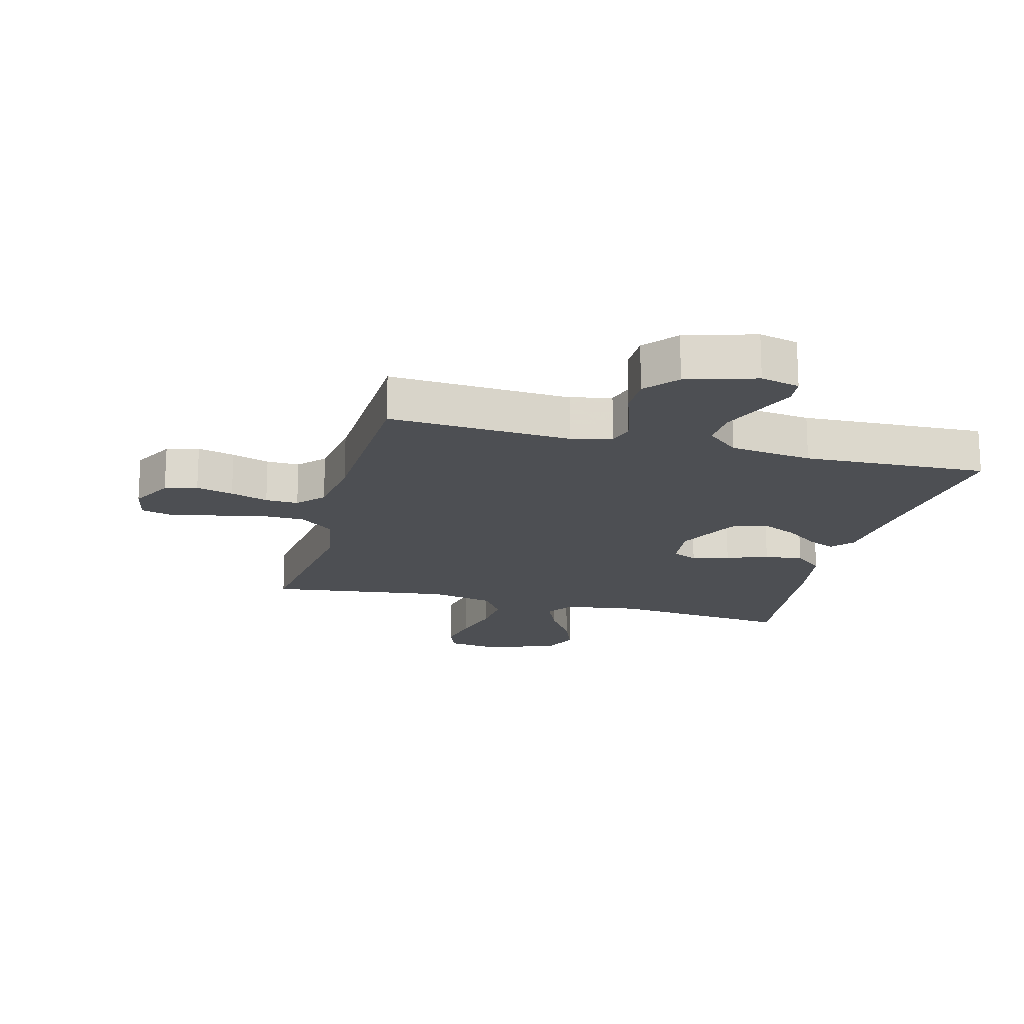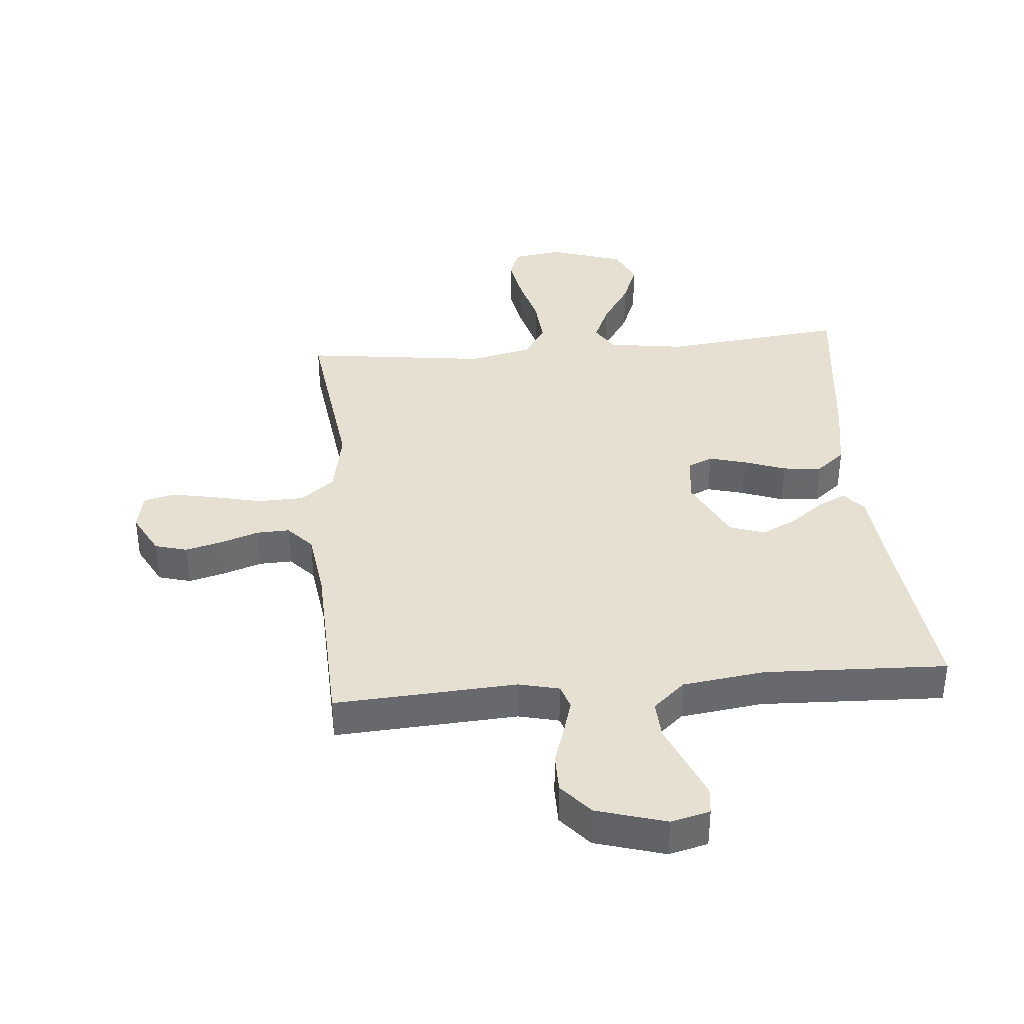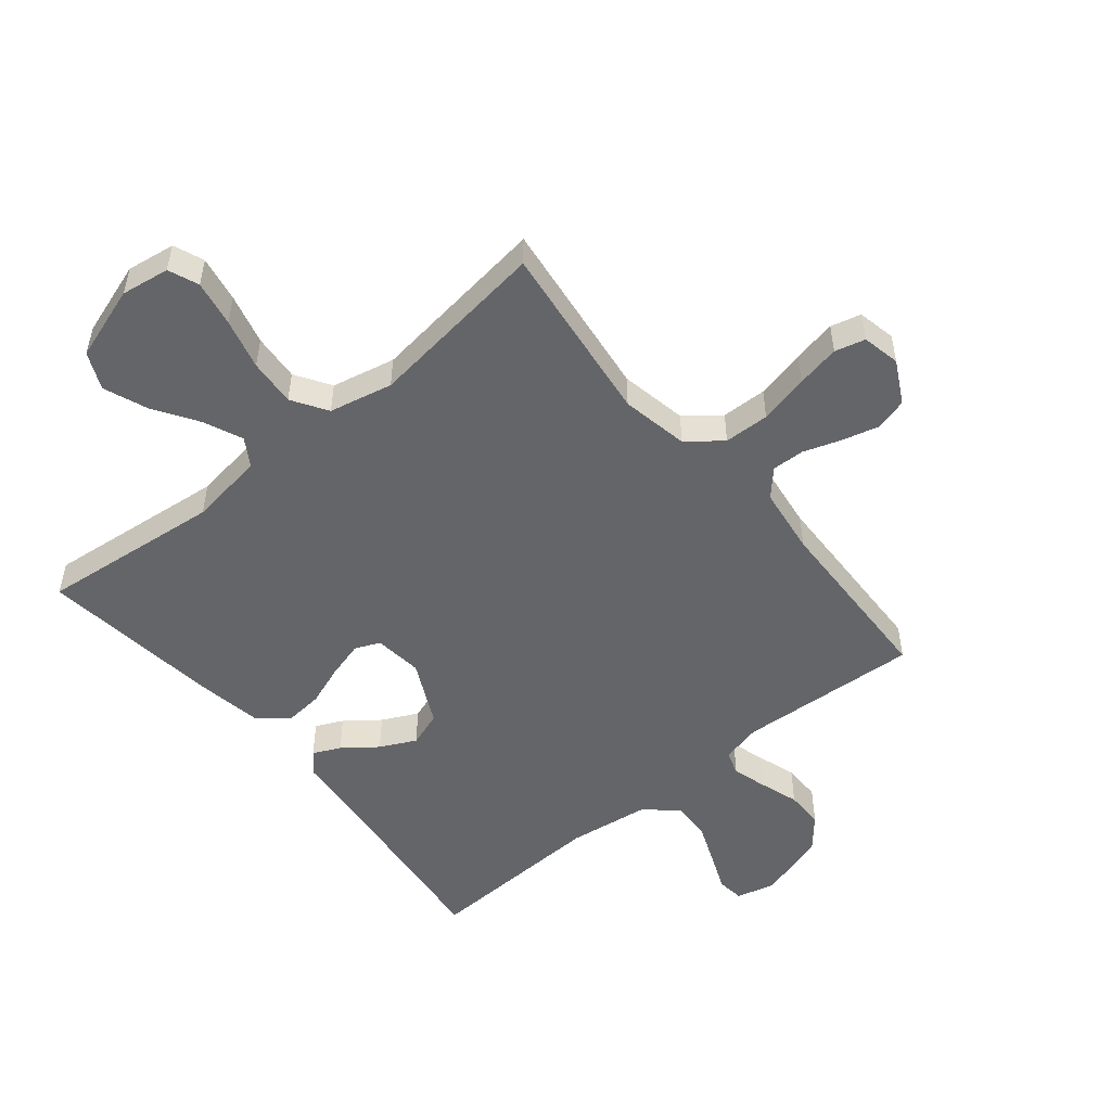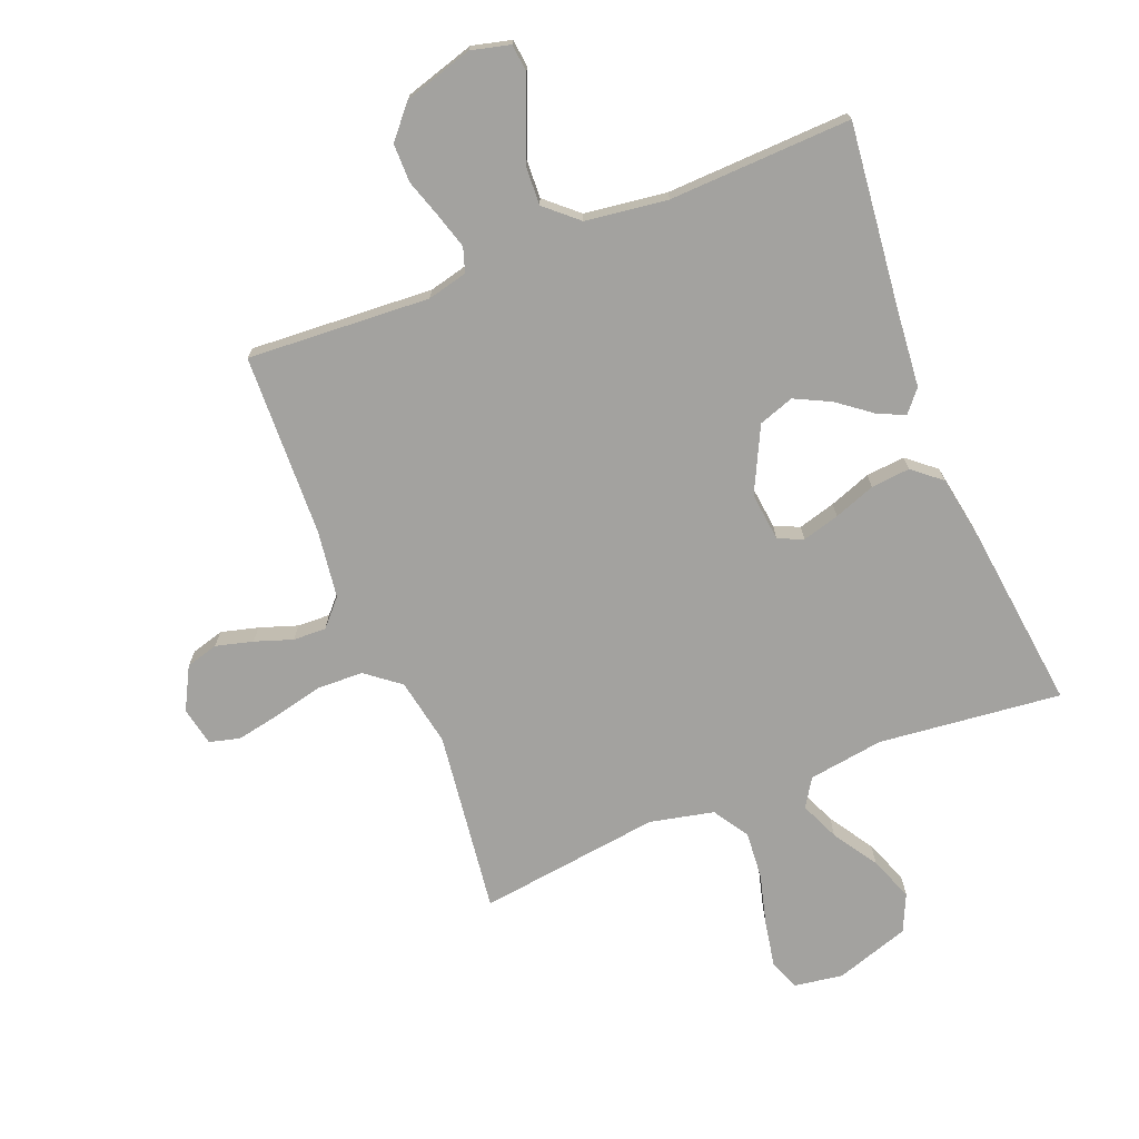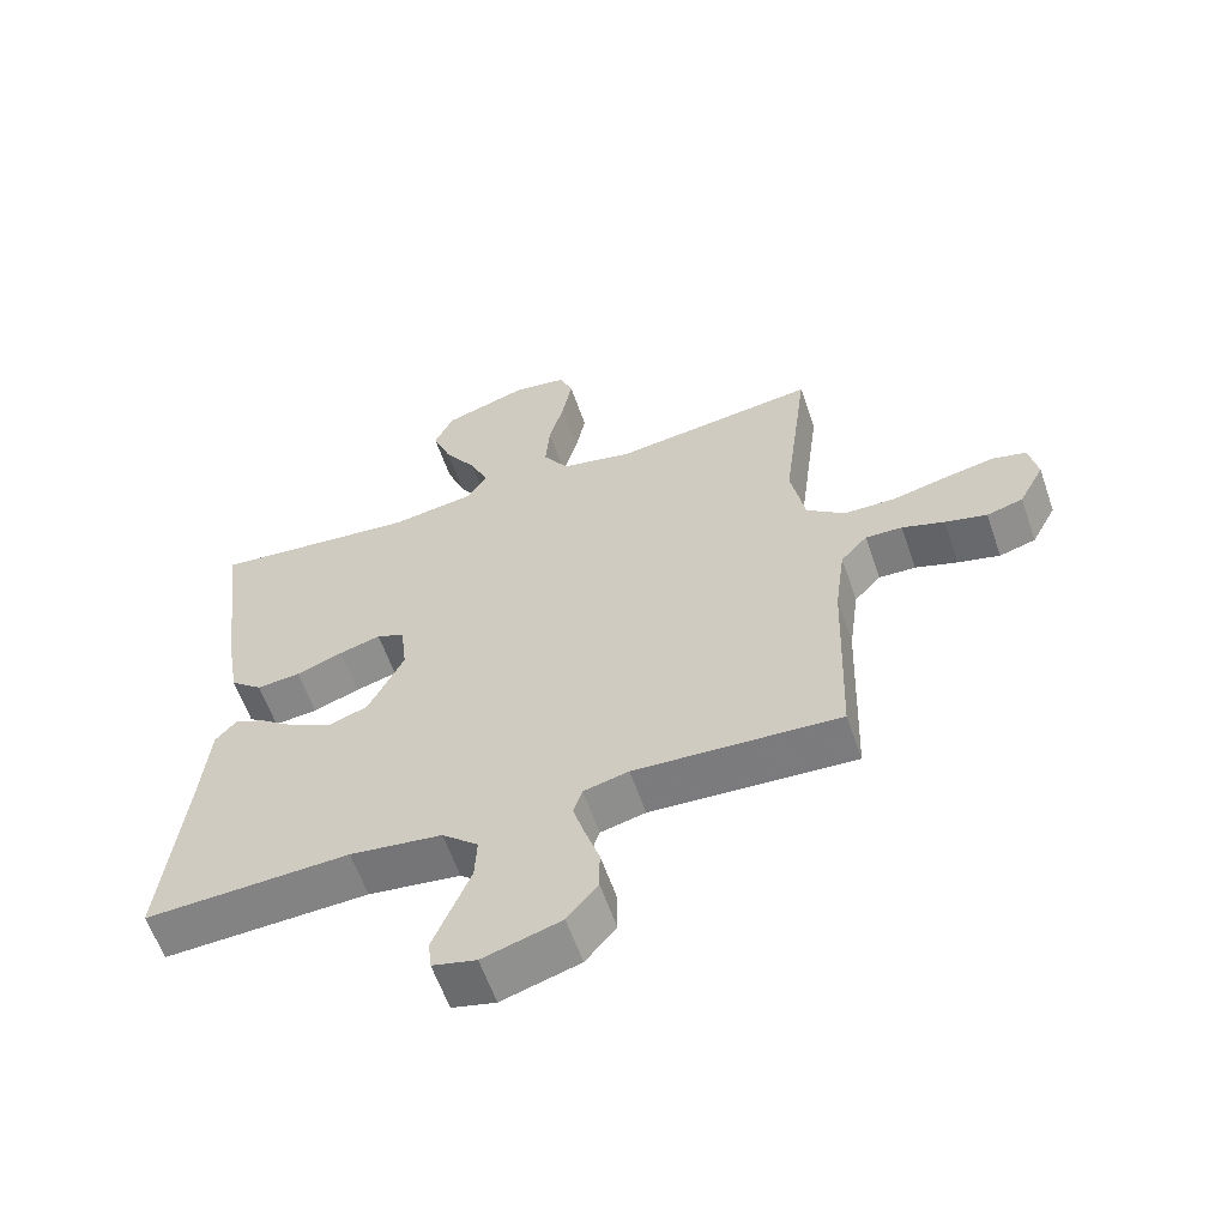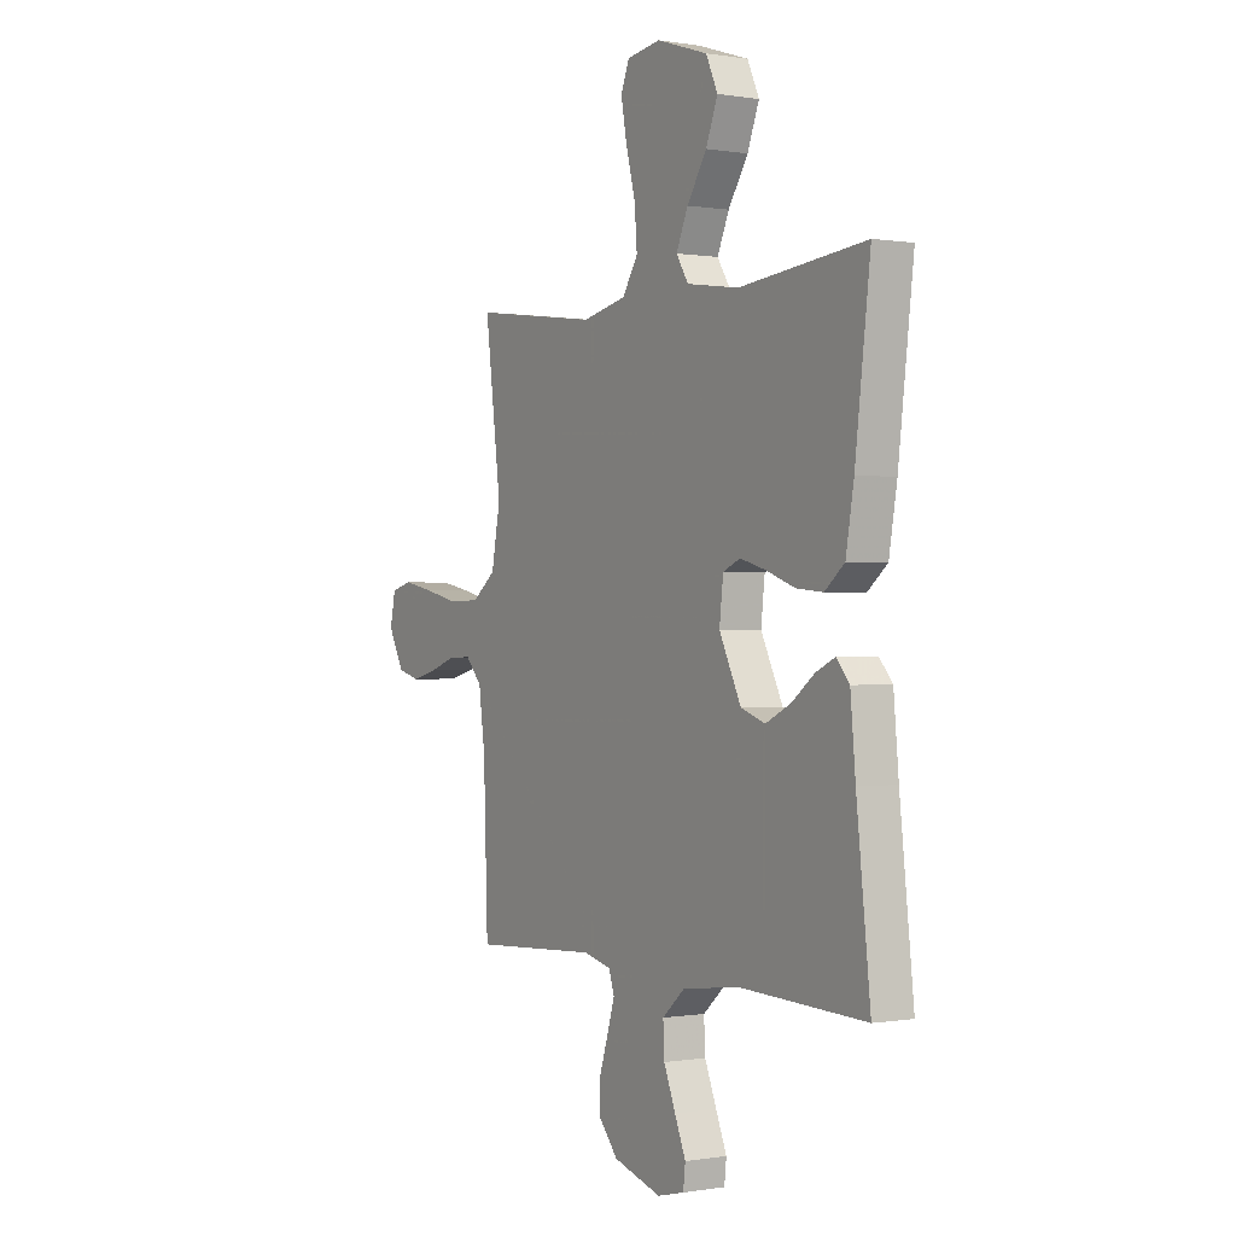
<metadata>
{"format":"obj","ext":"obj","renderer":"f3d","projection":"perspective","resolution":1024,"background":"white","views":[{"elev":-17.7,"azim":165.4,"up":"+Y"},{"elev":37.7,"azim":174.9,"up":"+Y"},{"elev":-51.5,"azim":39.4,"up":"+Y"},{"elev":-72.5,"azim":-158.3,"up":"+Y"},{"elev":-60.1,"azim":19.0,"up":"+Z"},{"elev":0.0,"azim":-122.0,"up":"+Z"}]}
</metadata>
<code>
v 0.5 0.07 0.5
v 0.462 0.07 0.2
v 0.483 0.07 0.089
v 0.539 0.07 0.045
v 0.614 0.07 0.043
v 0.696 0.07 0.062
v 0.768 0.07 0.076
v 0.818 0.07 0.063
v 0.831 0.07 0
v 0.794 0.07 -0.07
v 0.741 0.07 -0.085
v 0.68 0.07 -0.069
v 0.618 0.07 -0.048
v 0.564 0.07 -0.046
v 0.525 0.07 -0.089
v 0.51 0.07 -0.2
v 0.5 0.07 -0.5
v 0.2 0.07 -0.482
v 0.134 0.07 -0.498
v 0.121 0.07 -0.538
v 0.138 0.07 -0.595
v 0.159 0.07 -0.659
v 0.159 0.07 -0.722
v 0.114 0.07 -0.775
v 0 0.07 -0.809
v -0.064 0.07 -0.793
v -0.069 0.07 -0.748
v -0.043 0.07 -0.685
v -0.015 0.07 -0.616
v -0.012 0.07 -0.553
v -0.065 0.07 -0.506
v -0.2 0.07 -0.488
v -0.5 0.07 -0.5
v -0.467 0.07 -0.2
v -0.455 0.07 -0.07
v -0.424 0.07 -0.034
v -0.379 0.07 -0.055
v -0.324 0.07 -0.097
v -0.265 0.07 -0.126
v -0.207 0.07 -0.106
v -0.155 0.07 0
v -0.164 0.07 0.08
v -0.205 0.07 0.098
v -0.266 0.07 0.081
v -0.334 0.07 0.056
v -0.398 0.07 0.05
v -0.445 0.07 0.089
v -0.464 0.07 0.2
v -0.5 0.07 0.5
v -0.2 0.07 0.468
v -0.076 0.07 0.486
v -0.047 0.07 0.532
v -0.075 0.07 0.596
v -0.122 0.07 0.669
v -0.15 0.07 0.741
v -0.122 0.07 0.802
v 0 0.07 0.842
v 0.08 0.07 0.83
v 0.1 0.07 0.78
v 0.086 0.07 0.704
v 0.064 0.07 0.62
v 0.058 0.07 0.542
v 0.095 0.07 0.484
v 0.2 0.07 0.461
v 0.5 0 0.5
v 0.462 0 0.2
v 0.483 0 0.089
v 0.539 0 0.045
v 0.614 0 0.043
v 0.696 0 0.062
v 0.768 0 0.076
v 0.818 0 0.063
v 0.831 0 0
v 0.794 0 -0.07
v 0.741 0 -0.085
v 0.68 0 -0.069
v 0.618 0 -0.048
v 0.564 0 -0.046
v 0.525 0 -0.089
v 0.51 0 -0.2
v 0.5 0 -0.5
v 0.2 0 -0.482
v 0.134 0 -0.498
v 0.121 0 -0.538
v 0.138 0 -0.595
v 0.159 0 -0.659
v 0.159 0 -0.722
v 0.114 0 -0.775
v 0 0 -0.809
v -0.064 0 -0.793
v -0.069 0 -0.748
v -0.043 0 -0.685
v -0.015 0 -0.616
v -0.012 0 -0.553
v -0.065 0 -0.506
v -0.2 0 -0.488
v -0.5 0 -0.5
v -0.467 0 -0.2
v -0.455 0 -0.07
v -0.424 0 -0.034
v -0.379 0 -0.055
v -0.324 0 -0.097
v -0.265 0 -0.126
v -0.207 0 -0.106
v -0.155 0 0
v -0.164 0 0.08
v -0.205 0 0.098
v -0.266 0 0.081
v -0.334 0 0.056
v -0.398 0 0.05
v -0.445 0 0.089
v -0.464 0 0.2
v -0.5 0 0.5
v -0.2 0 0.468
v -0.076 0 0.486
v -0.047 0 0.532
v -0.075 0 0.596
v -0.122 0 0.669
v -0.15 0 0.741
v -0.122 0 0.802
v 0 0 0.842
v 0.08 0 0.83
v 0.1 0 0.78
v 0.086 0 0.704
v 0.064 0 0.62
v 0.058 0 0.542
v 0.095 0 0.484
v 0.2 0 0.461
f 58 59 60 61
f 58 61 62
f 57 58 62
f 56 57 62
f 53 54 55 56
f 52 53 56 62
f 51 52 62 63
f 47 48 49 50
f 44 45 46 47
f 43 44 47 50
f 42 43 50 51
f 35 36 37 38
f 34 35 38 39
f 32 33 34 39
f 31 32 39 40
f 25 26 27 28
f 25 28 29
f 24 25 29 30
f 21 22 23 24
f 20 21 24 30
f 16 17 18
f 15 16 18 19
f 14 15 19
f 10 11 12 13
f 8 9 10 13
f 8 13 14
f 5 6 7 8
f 5 8 14
f 4 5 14 19
f 64 1 2
f 64 2 3
f 63 64 3
f 41 42 51 63
f 41 63 3
f 19 20 30 31
f 19 31 40 41
f 3 4 19 41
f 125 124 123 122
f 126 125 122
f 126 122 121
f 126 121 120
f 120 119 118 117
f 126 120 117 116
f 127 126 116 115
f 114 113 112 111
f 111 110 109 108
f 114 111 108 107
f 115 114 107 106
f 102 101 100 99
f 103 102 99 98
f 103 98 97 96
f 104 103 96 95
f 92 91 90 89
f 93 92 89
f 94 93 89 88
f 88 87 86 85
f 94 88 85 84
f 82 81 80
f 83 82 80 79
f 83 79 78
f 77 76 75 74
f 77 74 73 72
f 78 77 72
f 72 71 70 69
f 78 72 69
f 83 78 69 68
f 66 65 128
f 67 66 128
f 67 128 127
f 127 115 106 105
f 67 127 105
f 95 94 84 83
f 105 104 95 83
f 105 83 68 67
f 1 65 66 2
f 2 66 67 3
f 3 67 68 4
f 4 68 69 5
f 5 69 70 6
f 6 70 71 7
f 7 71 72 8
f 8 72 73 9
f 9 73 74 10
f 10 74 75 11
f 11 75 76 12
f 12 76 77 13
f 13 77 78 14
f 14 78 79 15
f 15 79 80 16
f 16 80 81 17
f 17 81 82 18
f 18 82 83 19
f 19 83 84 20
f 20 84 85 21
f 21 85 86 22
f 22 86 87 23
f 23 87 88 24
f 24 88 89 25
f 25 89 90 26
f 26 90 91 27
f 27 91 92 28
f 28 92 93 29
f 29 93 94 30
f 30 94 95 31
f 31 95 96 32
f 32 96 97 33
f 33 97 98 34
f 34 98 99 35
f 35 99 100 36
f 36 100 101 37
f 37 101 102 38
f 38 102 103 39
f 39 103 104 40
f 40 104 105 41
f 41 105 106 42
f 42 106 107 43
f 43 107 108 44
f 44 108 109 45
f 45 109 110 46
f 46 110 111 47
f 47 111 112 48
f 48 112 113 49
f 49 113 114 50
f 50 114 115 51
f 51 115 116 52
f 52 116 117 53
f 53 117 118 54
f 54 118 119 55
f 55 119 120 56
f 56 120 121 57
f 57 121 122 58
f 58 122 123 59
f 59 123 124 60
f 60 124 125 61
f 61 125 126 62
f 62 126 127 63
f 63 127 128 64
f 64 128 65 1

</code>
